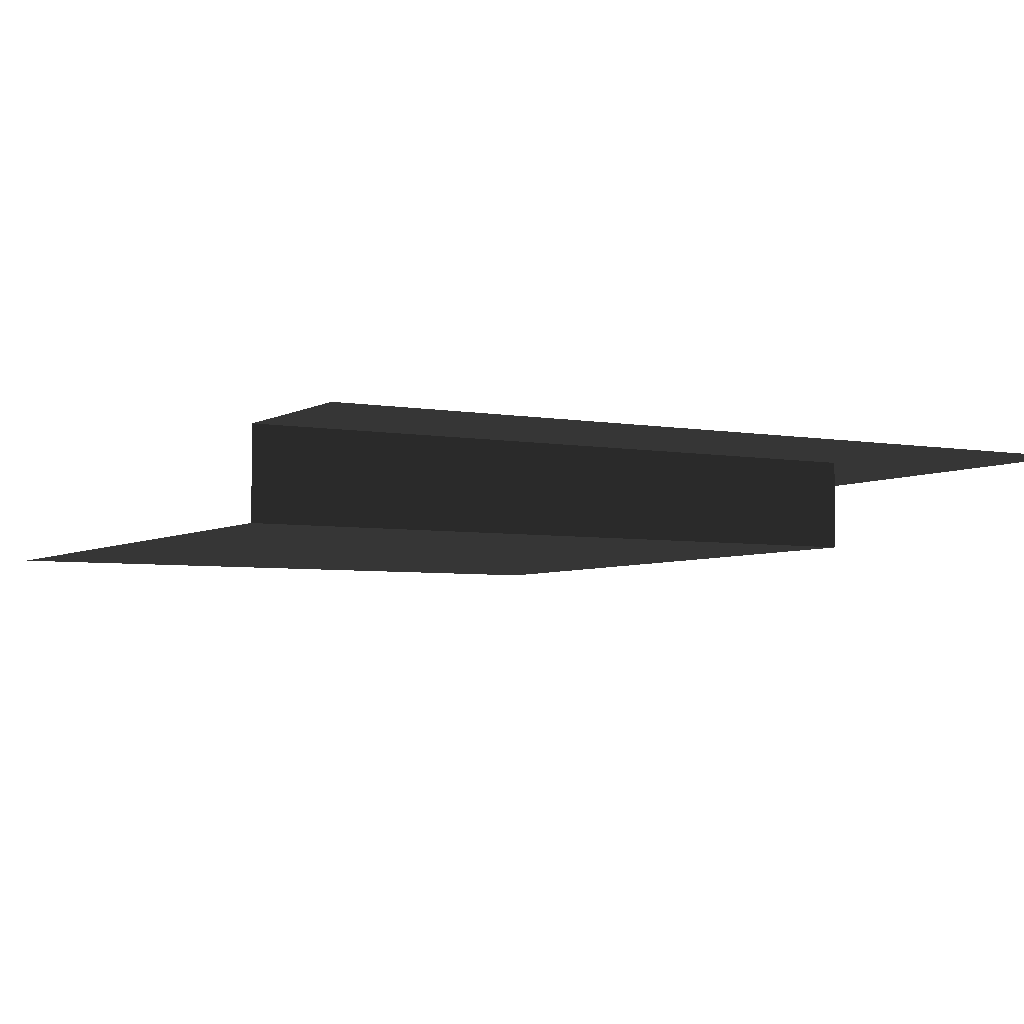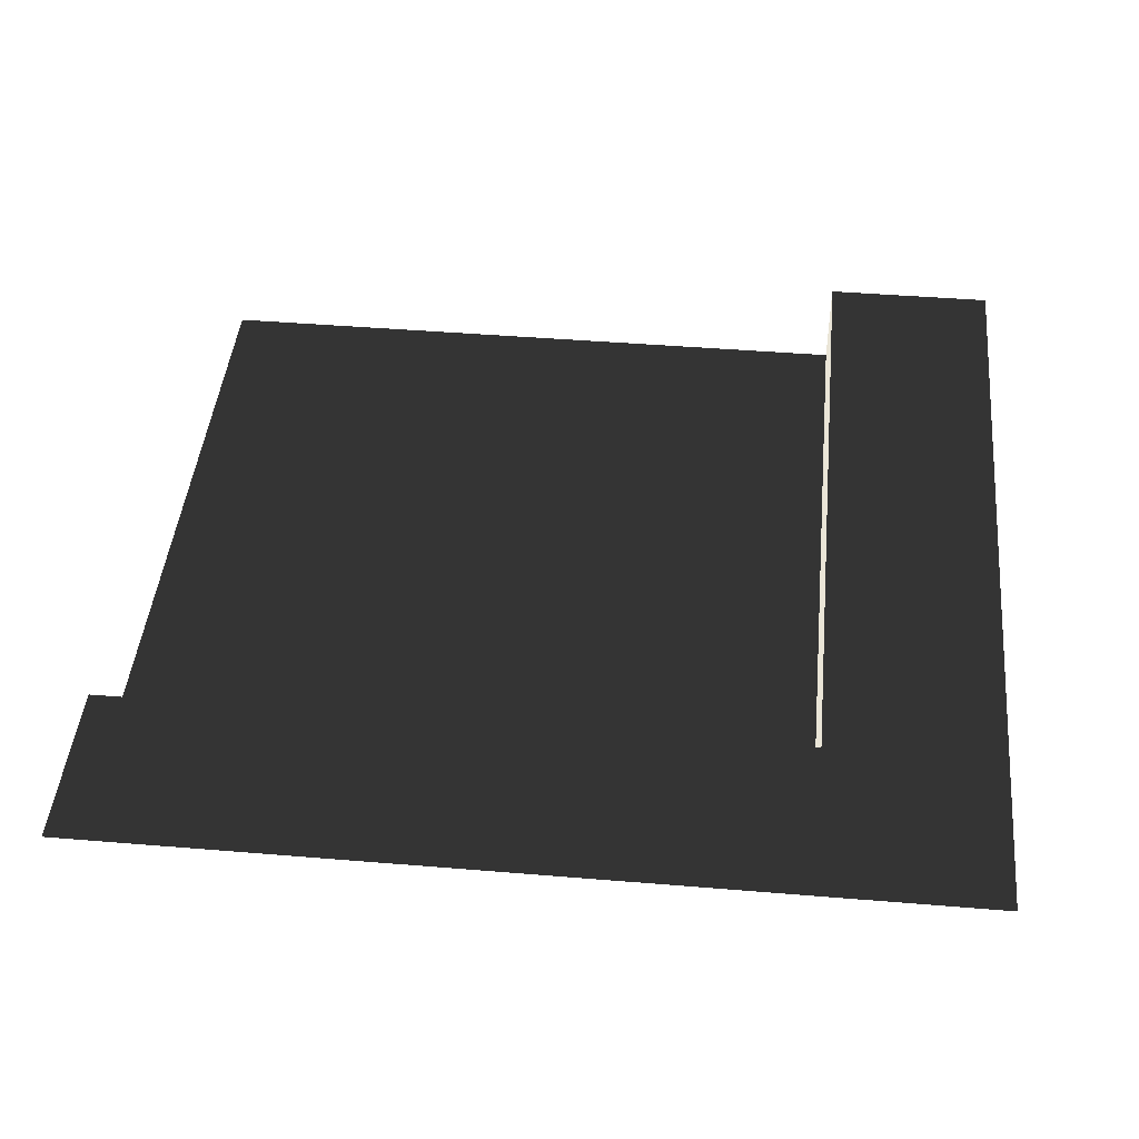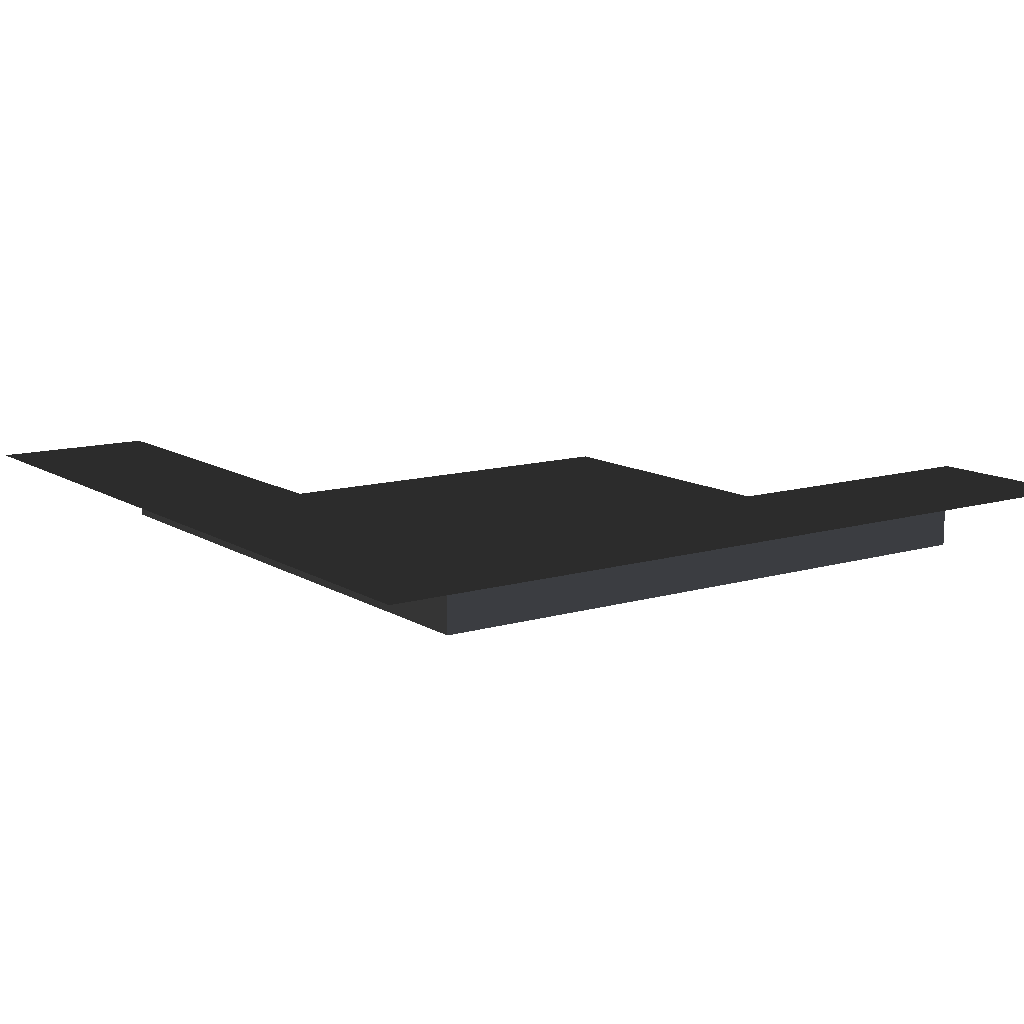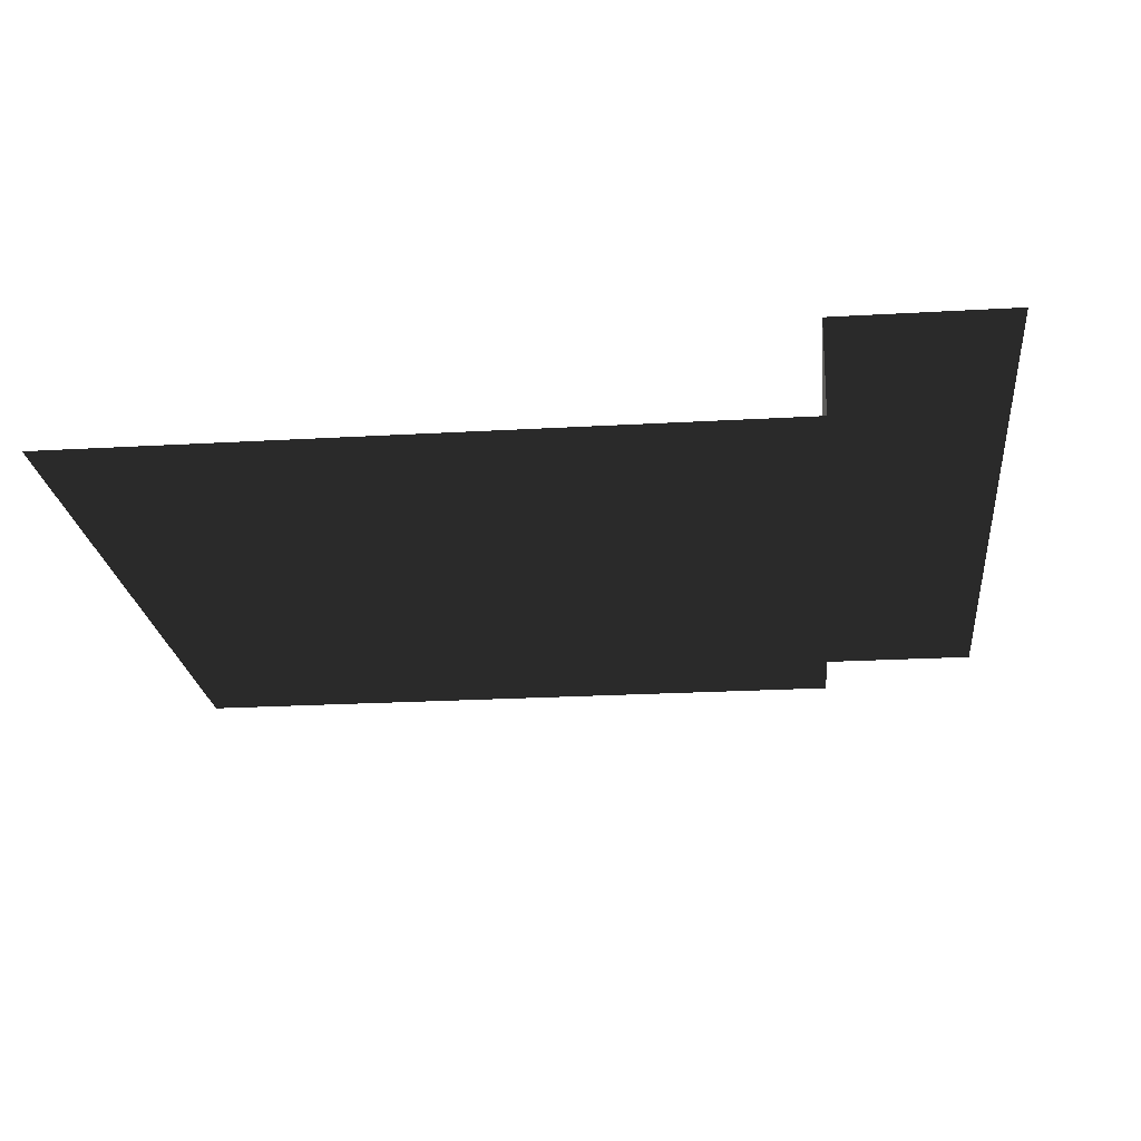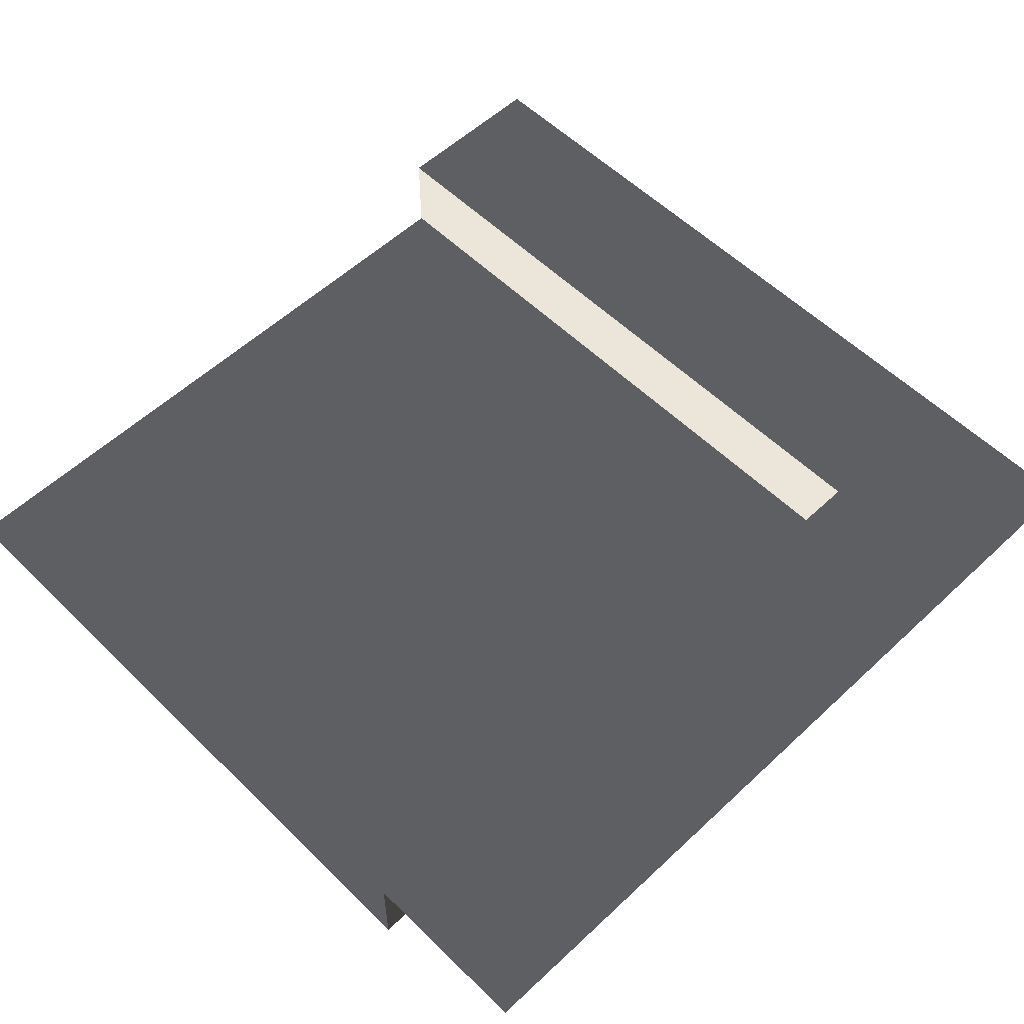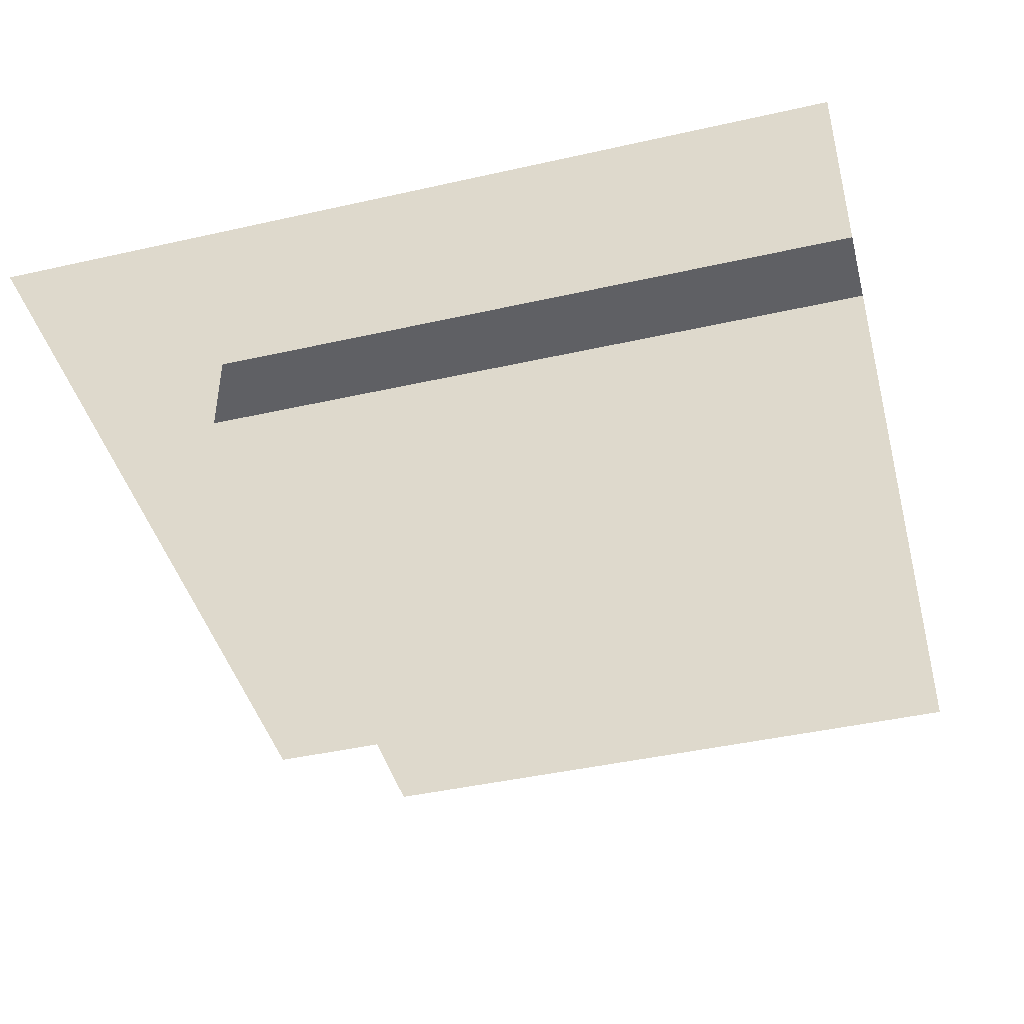
<metadata>
{"format":"obj","ext":"obj","renderer":"f3d","projection":"perspective","resolution":1024,"background":"white","views":[{"elev":-4.7,"azim":-120.3,"up":"+Z"},{"elev":44.4,"azim":-84.5,"up":"+Z"},{"elev":12.0,"azim":-35.1,"up":"+Z"},{"elev":-22.2,"azim":-174.2,"up":"+Z"},{"elev":56.0,"azim":-134.4,"up":"+Z"},{"elev":-43.9,"azim":14.8,"up":"+Z"}]}
</metadata>
<code>
v 31.5 157.5 -16.97
v 157.5 31.5 -16.97
v 31.5 31.5 -16.97
v 157.5 157.5 -16.97
v 31.5 31.5 -1.929e-15
v 0.0004769 157.5 -9.643e-15
v 31.5 157.5 -9.643e-15
v 7.509e-05 1.877e-05 -1.149e-21
v 157.5 -0.000383 2.345e-20
v 157.5 31.5 -1.928e-15
v 31.5 157.5 -9.643e-15
v 31.5 31.5 -16.97
v 31.5 31.5 -1.929e-15
v 31.5 157.5 -16.97
v 31.5 31.5 -1.929e-15
v 157.5 31.5 -16.97
v 157.5 31.5 -1.928e-15
v 31.5 31.5 -16.97
g Roof_CornerPart_7376_144
f 1 3 2
f 2 4 1
f 5 7 6
f 6 8 5
f 5 8 9
f 9 10 5
f 11 13 12
f 12 14 11
f 15 17 16
f 16 18 15

</code>
